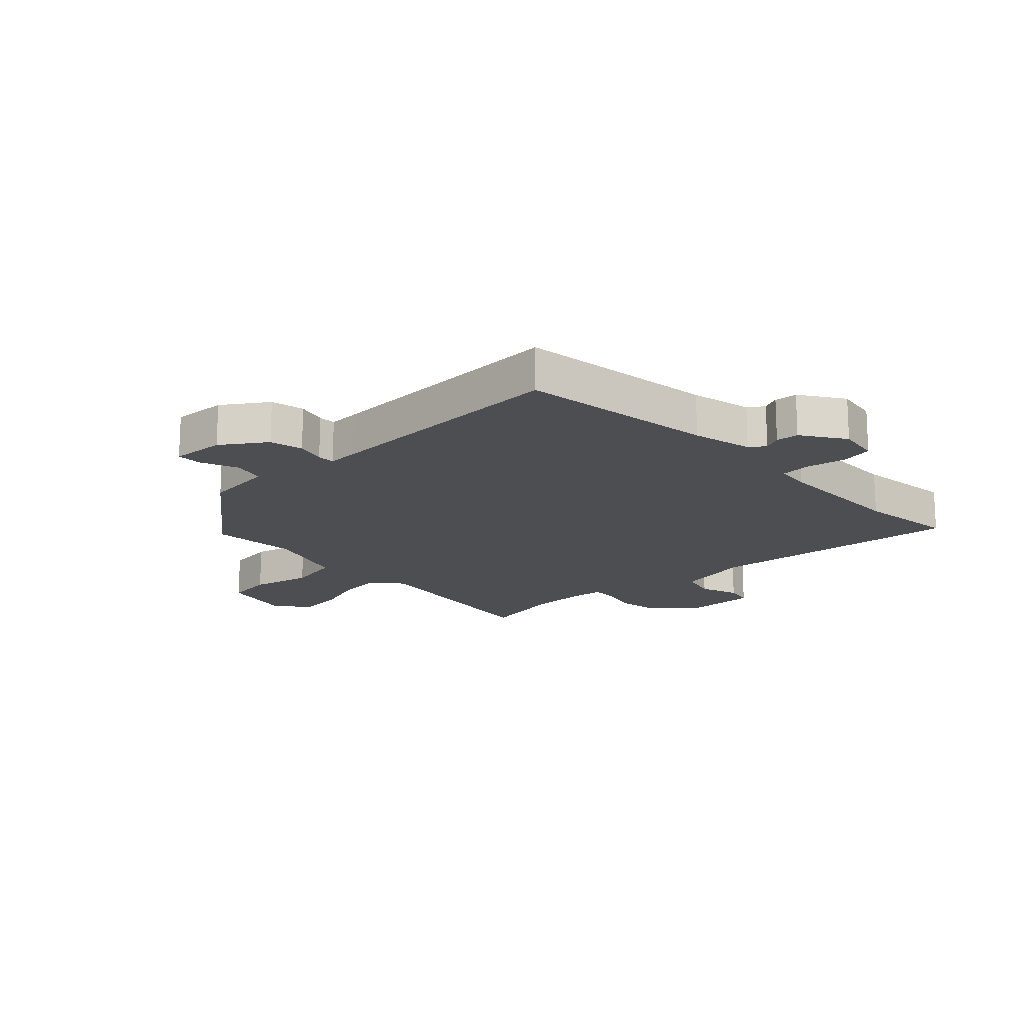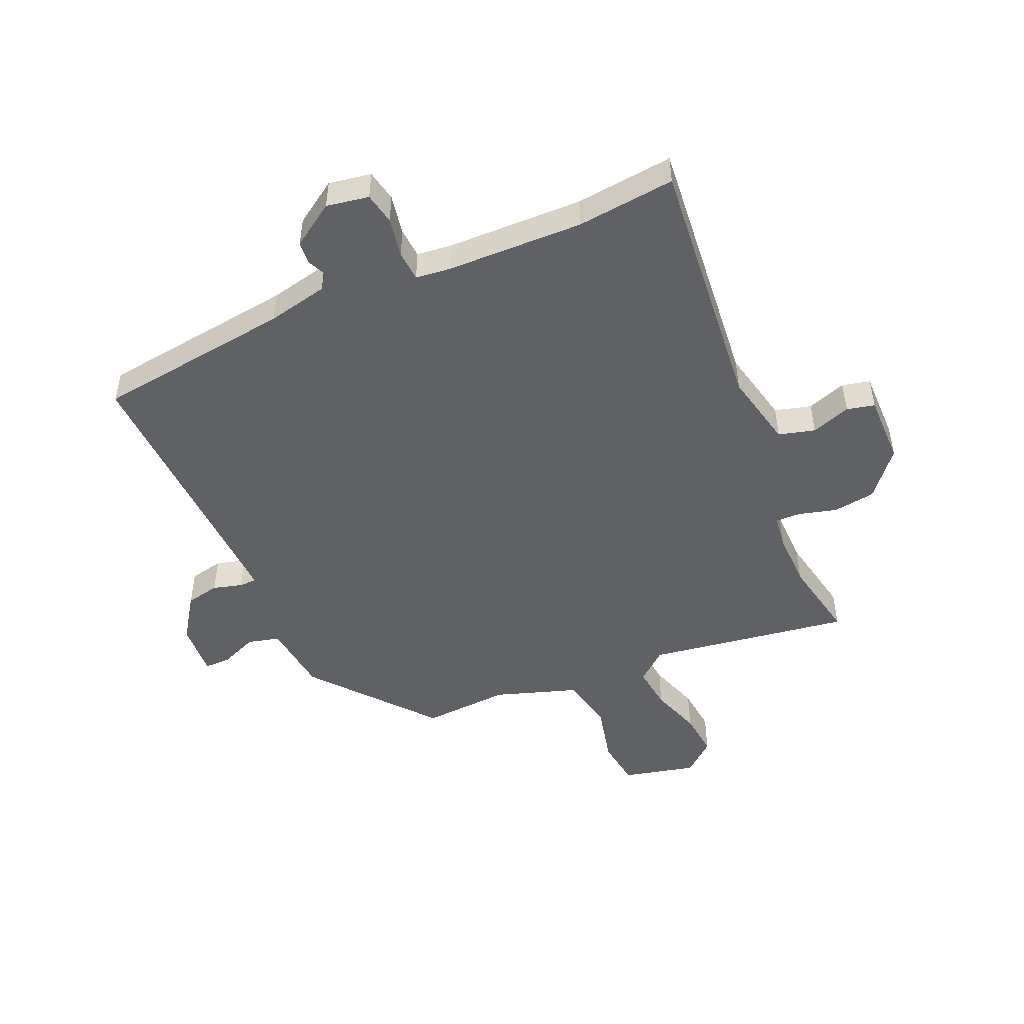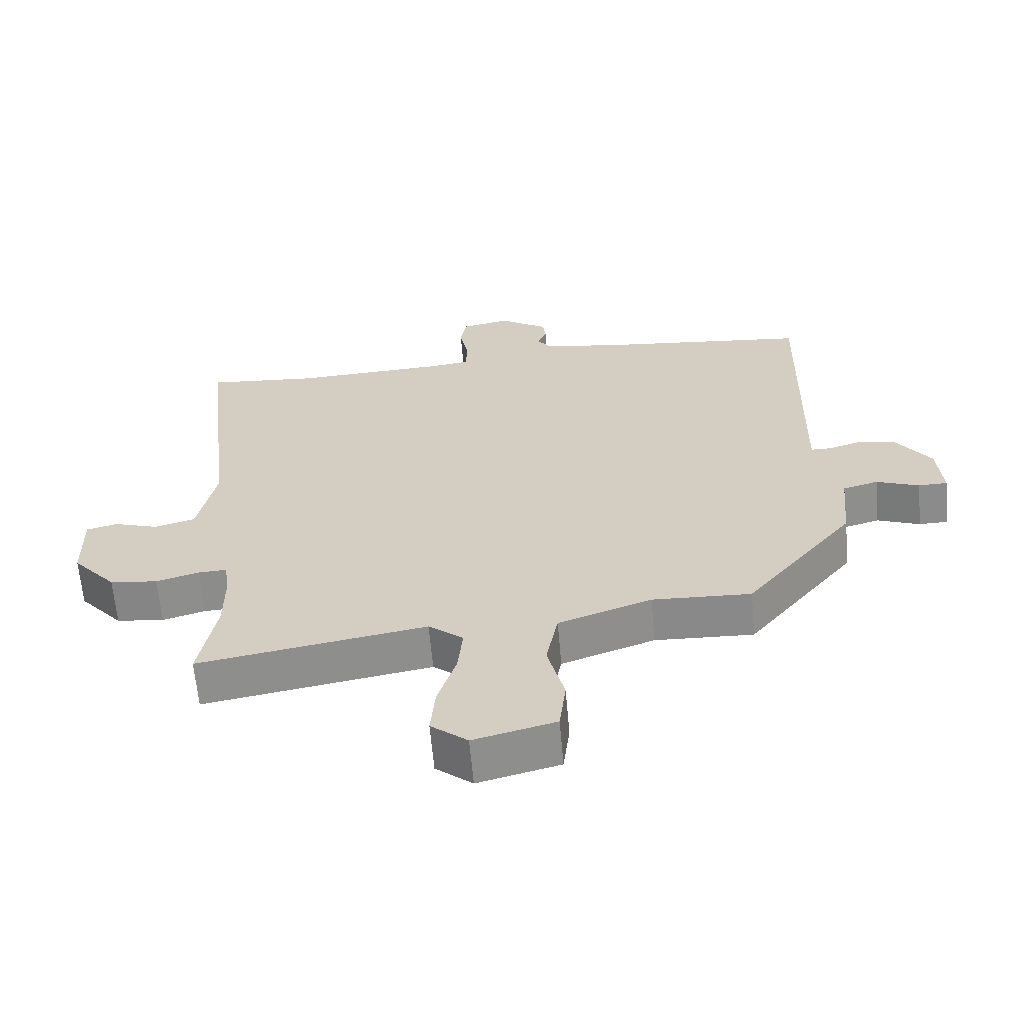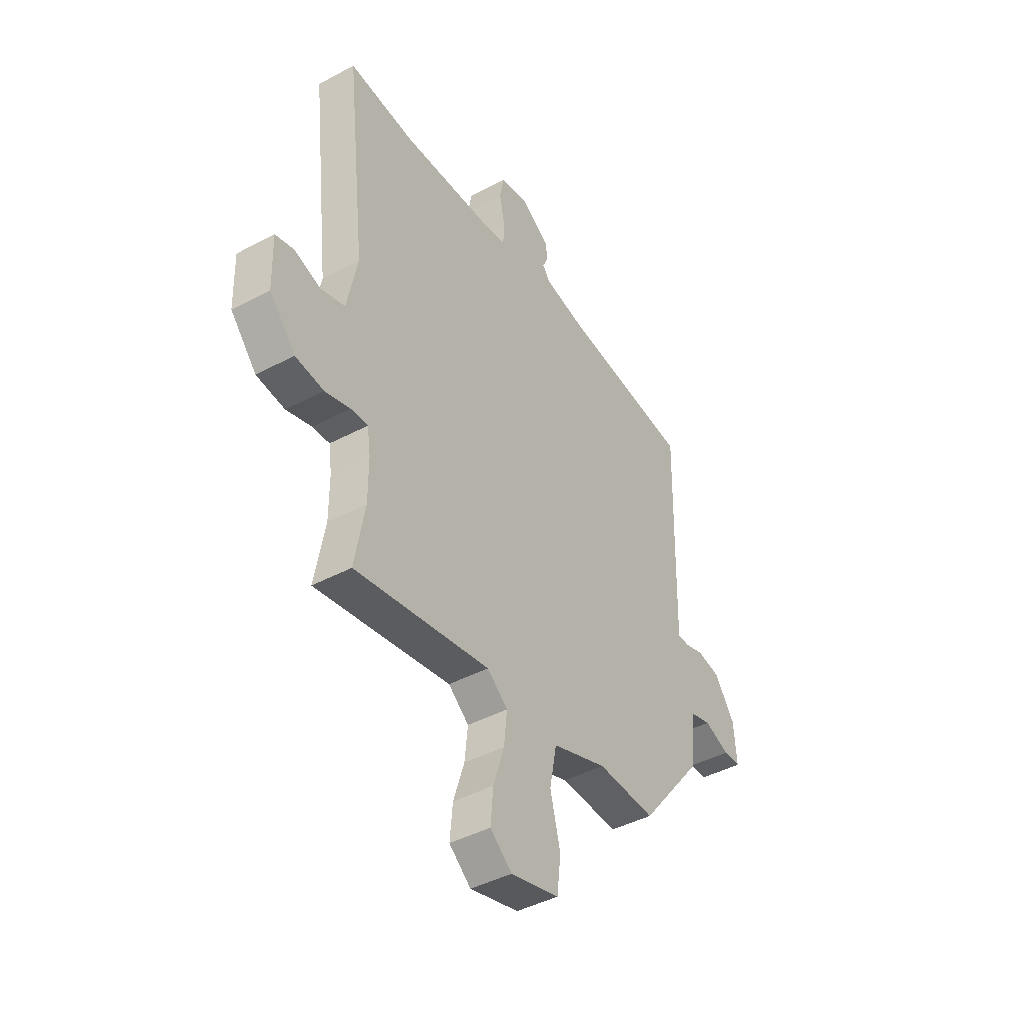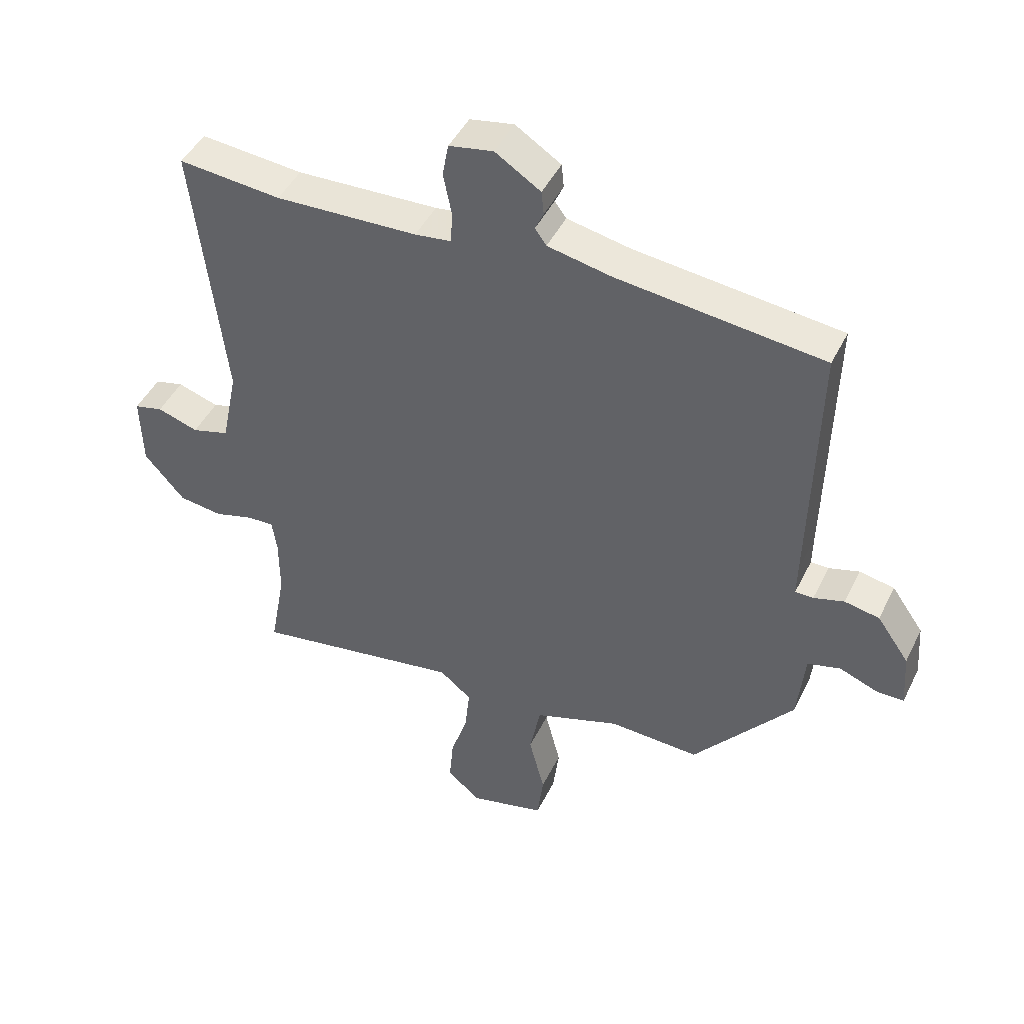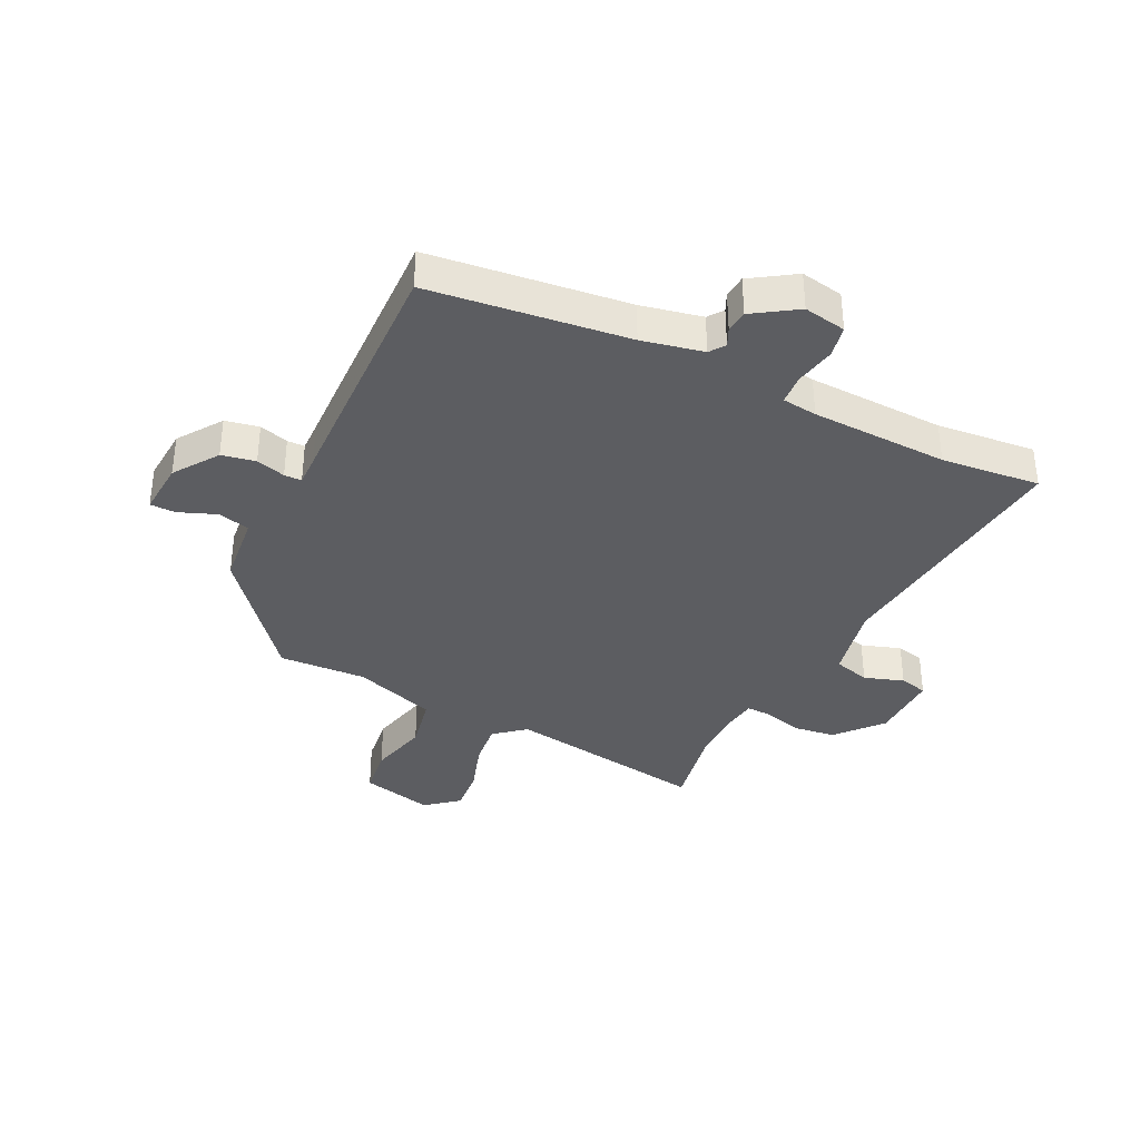
<metadata>
{"format":"obj","ext":"obj","renderer":"f3d","projection":"perspective","resolution":1024,"background":"white","views":[{"elev":-16.8,"azim":-45.3,"up":"+Y"},{"elev":-49.0,"azim":24.6,"up":"+Y"},{"elev":-63.6,"azim":-175.0,"up":"+Z"},{"elev":-42.9,"azim":122.5,"up":"+Z"},{"elev":45.8,"azim":-154.8,"up":"+Z"},{"elev":-36.4,"azim":-25.6,"up":"+Y"}]}
</metadata>
<code>
v 0.419 0.07 0.493
v 0.589 0.07 0.508
v 0.539 0.07 0.064
v 0.566 0.07 -0.067
v 0.628 0.07 -0.085
v 0.696 0.07 -0.063
v 0.744 0.07 -0.075
v 0.741 0.07 -0.195
v 0.674 0.07 -0.272
v 0.601 0.07 -0.281
v 0.536 0.07 -0.262
v 0.492 0.07 -0.26
v 0.484 0.07 -0.316
v 0.484 0.07 -0.413
v 0.51 0.07 -0.555
v 0.162 0.07 -0.496
v 0.109 0.07 -0.539
v 0.117 0.07 -0.615
v 0.145 0.07 -0.703
v 0.152 0.07 -0.781
v 0.096 0.07 -0.827
v -0.029 0.07 -0.795
v -0.039 0.07 -0.712
v -0.013 0.07 -0.609
v -0.031 0.07 -0.516
v -0.173 0.07 -0.466
v -0.323 0.07 -0.472
v -0.489 0.07 -0.265
v -0.501 0.07 -0.143
v -0.555 0.07 -0.128
v -0.62 0.07 -0.153
v -0.664 0.07 -0.152
v -0.657 0.07 -0.059
v -0.604 0.07 0.016
v -0.546 0.07 0.027
v -0.496 0.07 0.012
v -0.466 0.07 0.012
v -0.467 0.07 0.065
v -0.477 0.07 0.499
v -0.137 0.07 0.536
v -0.032 0.07 0.557
v -0.013 0.07 0.583
v -0.027 0.07 0.614
v -0.023 0.07 0.653
v 0.052 0.07 0.701
v 0.125 0.07 0.687
v 0.135 0.07 0.632
v 0.121 0.07 0.563
v 0.124 0.07 0.511
v 0.184 0.07 0.503
v 0.419 0 0.493
v 0.589 0 0.508
v 0.539 0 0.064
v 0.566 0 -0.067
v 0.628 0 -0.085
v 0.696 0 -0.063
v 0.744 0 -0.075
v 0.741 0 -0.195
v 0.674 0 -0.272
v 0.601 0 -0.281
v 0.536 0 -0.262
v 0.492 0 -0.26
v 0.484 0 -0.316
v 0.484 0 -0.413
v 0.51 0 -0.555
v 0.162 0 -0.496
v 0.109 0 -0.539
v 0.117 0 -0.615
v 0.145 0 -0.703
v 0.152 0 -0.781
v 0.096 0 -0.827
v -0.029 0 -0.795
v -0.039 0 -0.712
v -0.013 0 -0.609
v -0.031 0 -0.516
v -0.173 0 -0.466
v -0.323 0 -0.472
v -0.489 0 -0.265
v -0.501 0 -0.143
v -0.555 0 -0.128
v -0.62 0 -0.153
v -0.664 0 -0.152
v -0.657 0 -0.059
v -0.604 0 0.016
v -0.546 0 0.027
v -0.496 0 0.012
v -0.466 0 0.012
v -0.467 0 0.065
v -0.477 0 0.499
v -0.137 0 0.536
v -0.032 0 0.557
v -0.013 0 0.583
v -0.027 0 0.614
v -0.023 0 0.653
v 0.052 0 0.701
v 0.125 0 0.687
v 0.135 0 0.632
v 0.121 0 0.563
v 0.124 0 0.511
v 0.184 0 0.503
f 46 47 48
f 45 46 48
f 44 45 48
f 43 44 48
f 42 43 48
f 41 42 48 49
f 40 41 49
f 40 49 50
f 39 40 50
f 38 39 50
f 34 35 36
f 33 34 36
f 32 33 36
f 31 32 36
f 30 31 36
f 29 30 36 37
f 28 29 37
f 27 28 37
f 26 27 37
f 38 50 1
f 37 38 1
f 26 37 1
f 25 26 1
f 22 23 24
f 21 22 24
f 20 21 24
f 19 20 24
f 18 19 24
f 14 15 16
f 13 14 16
f 12 13 16
f 9 10 11
f 8 9 11
f 7 8 11
f 6 7 11
f 5 6 11
f 4 5 11 12
f 3 4 12 16
f 3 16 17
f 2 3 17
f 1 2 17
f 17 18 24 25
f 1 17 25
f 98 97 96
f 98 96 95
f 98 95 94
f 98 94 93
f 98 93 92
f 99 98 92 91
f 99 91 90
f 100 99 90
f 100 90 89
f 100 89 88
f 86 85 84
f 86 84 83
f 86 83 82
f 86 82 81
f 86 81 80
f 87 86 80 79
f 87 79 78
f 87 78 77
f 87 77 76
f 51 100 88
f 51 88 87
f 51 87 76
f 51 76 75
f 74 73 72
f 74 72 71
f 74 71 70
f 74 70 69
f 74 69 68
f 66 65 64
f 66 64 63
f 66 63 62
f 61 60 59
f 61 59 58
f 61 58 57
f 61 57 56
f 61 56 55
f 62 61 55 54
f 66 62 54 53
f 67 66 53
f 67 53 52
f 67 52 51
f 75 74 68 67
f 75 67 51
f 1 51 52 2
f 2 52 53 3
f 3 53 54 4
f 4 54 55 5
f 5 55 56 6
f 6 56 57 7
f 7 57 58 8
f 8 58 59 9
f 9 59 60 10
f 10 60 61 11
f 11 61 62 12
f 12 62 63 13
f 13 63 64 14
f 14 64 65 15
f 15 65 66 16
f 16 66 67 17
f 17 67 68 18
f 18 68 69 19
f 19 69 70 20
f 20 70 71 21
f 21 71 72 22
f 22 72 73 23
f 23 73 74 24
f 24 74 75 25
f 25 75 76 26
f 26 76 77 27
f 27 77 78 28
f 28 78 79 29
f 29 79 80 30
f 30 80 81 31
f 31 81 82 32
f 32 82 83 33
f 33 83 84 34
f 34 84 85 35
f 35 85 86 36
f 36 86 87 37
f 37 87 88 38
f 38 88 89 39
f 39 89 90 40
f 40 90 91 41
f 41 91 92 42
f 42 92 93 43
f 43 93 94 44
f 44 94 95 45
f 45 95 96 46
f 46 96 97 47
f 47 97 98 48
f 48 98 99 49
f 49 99 100 50
f 50 100 51 1

</code>
